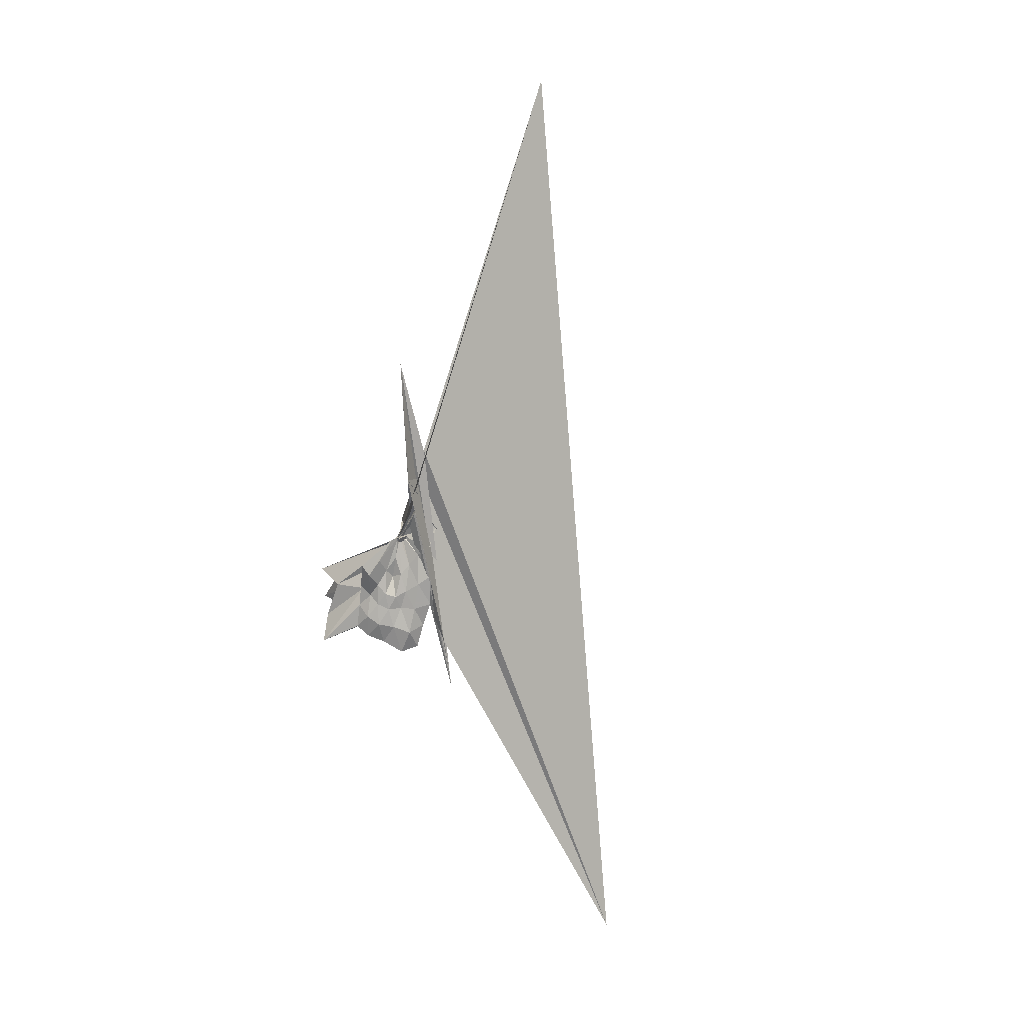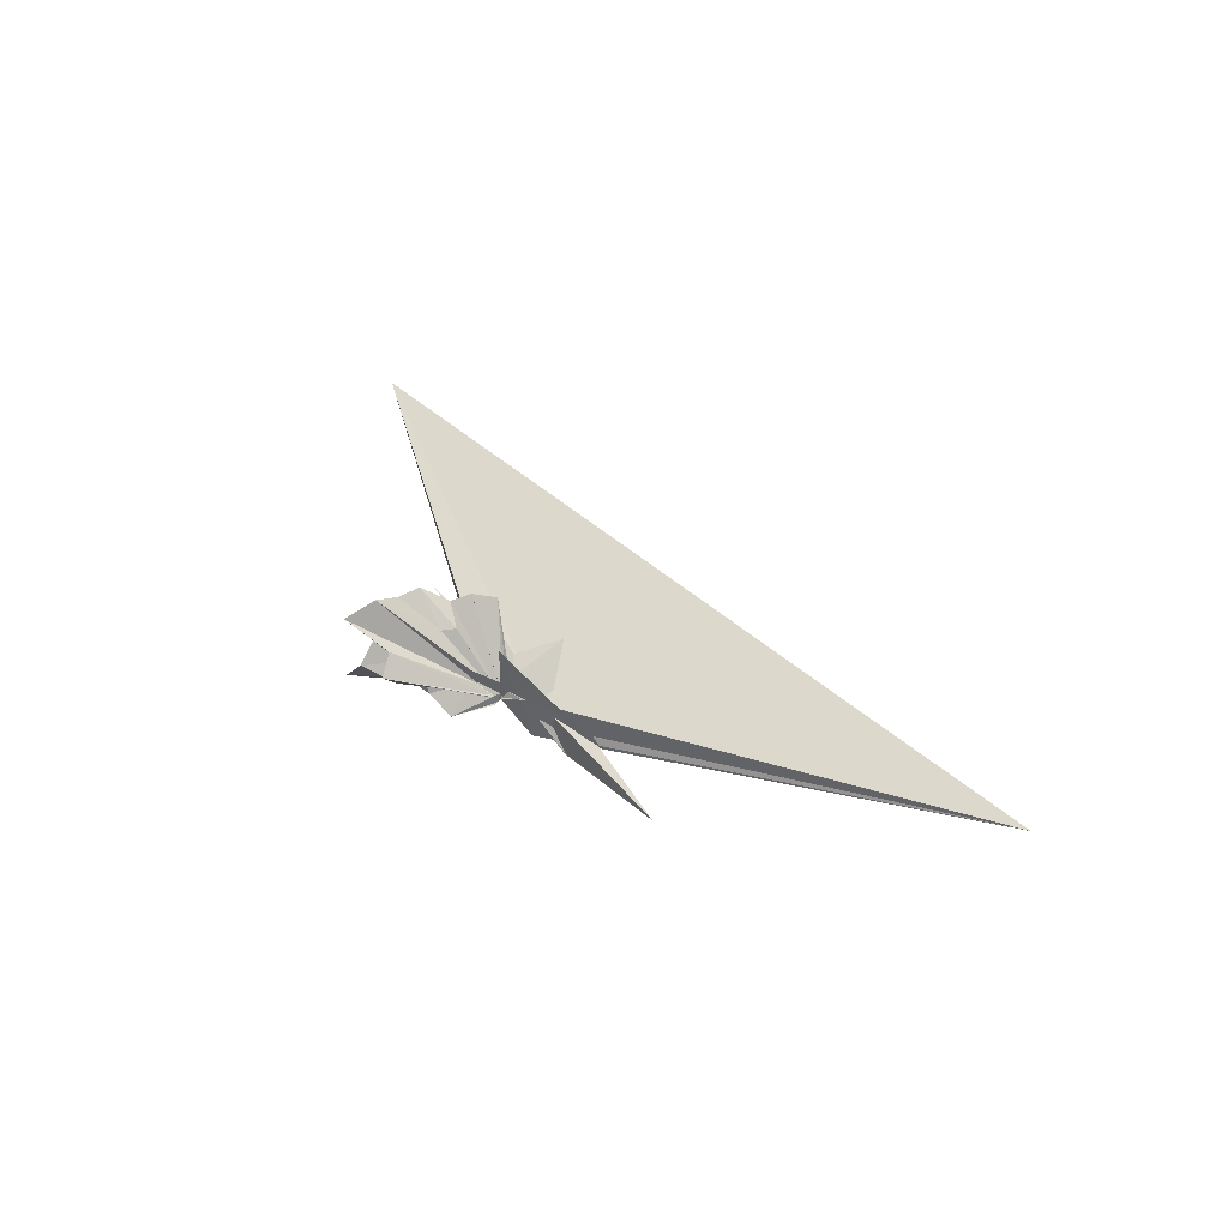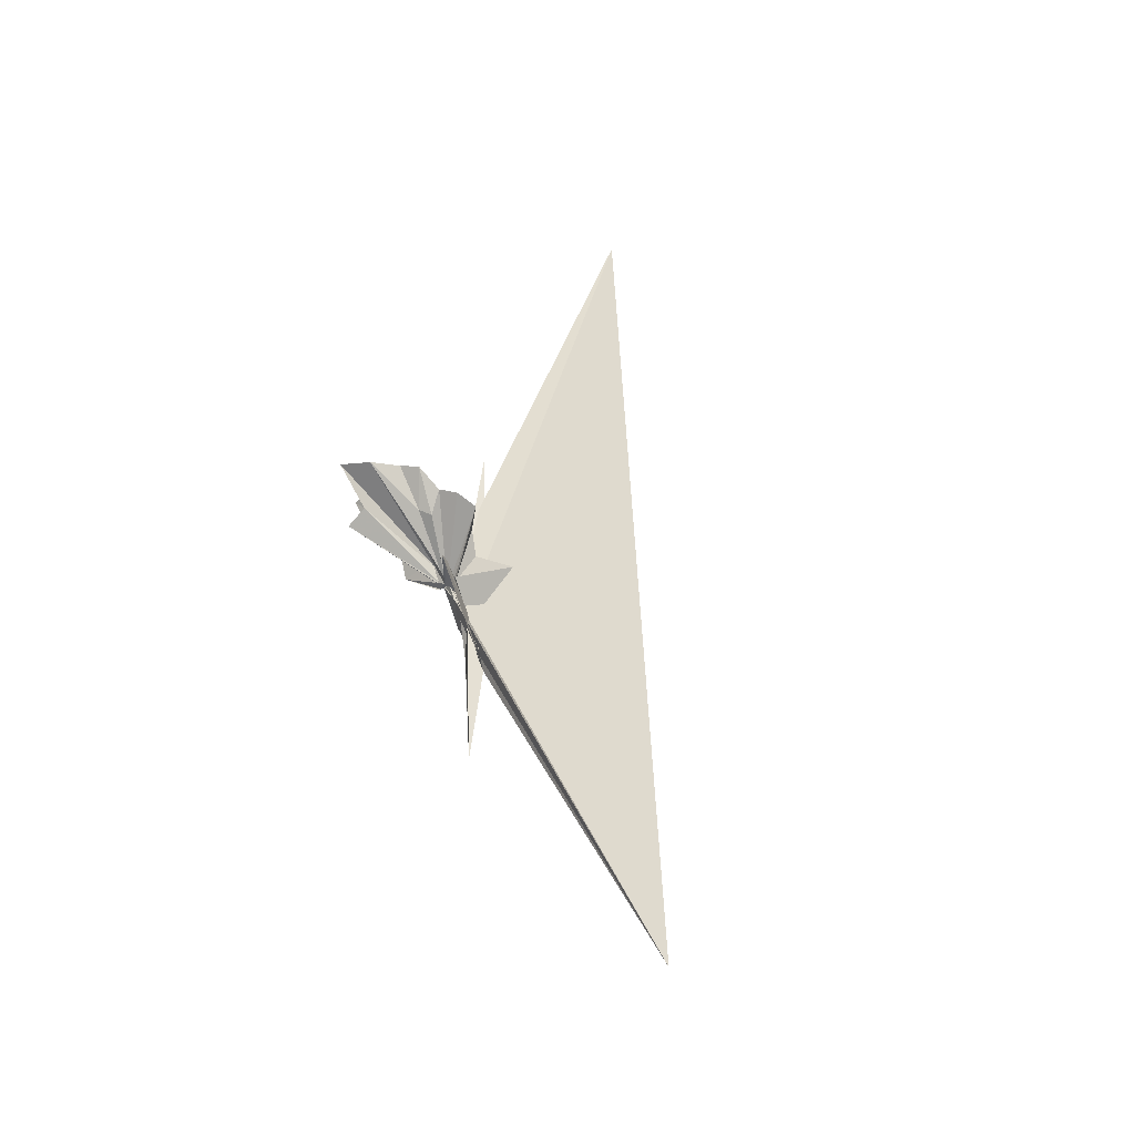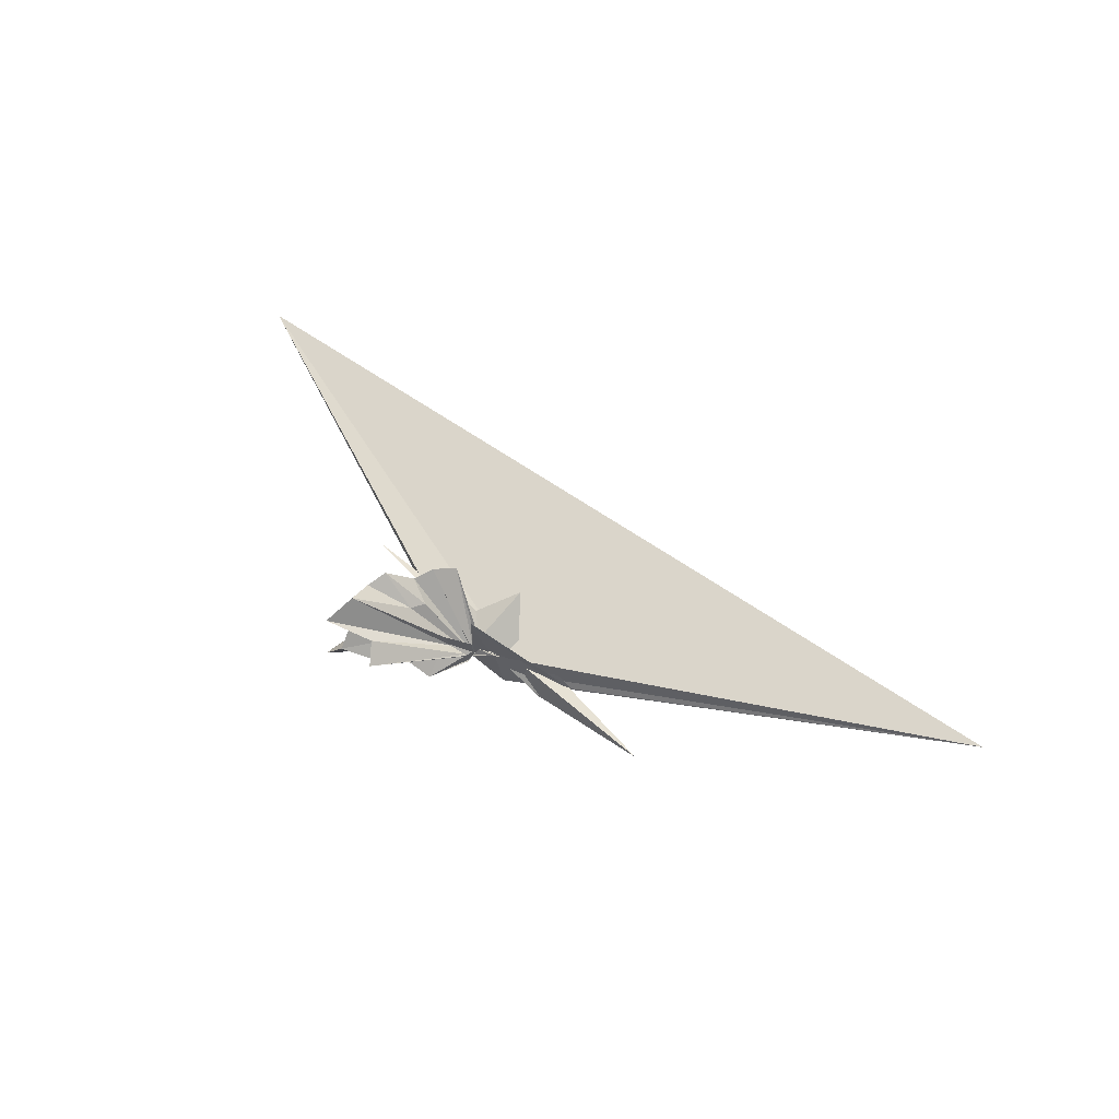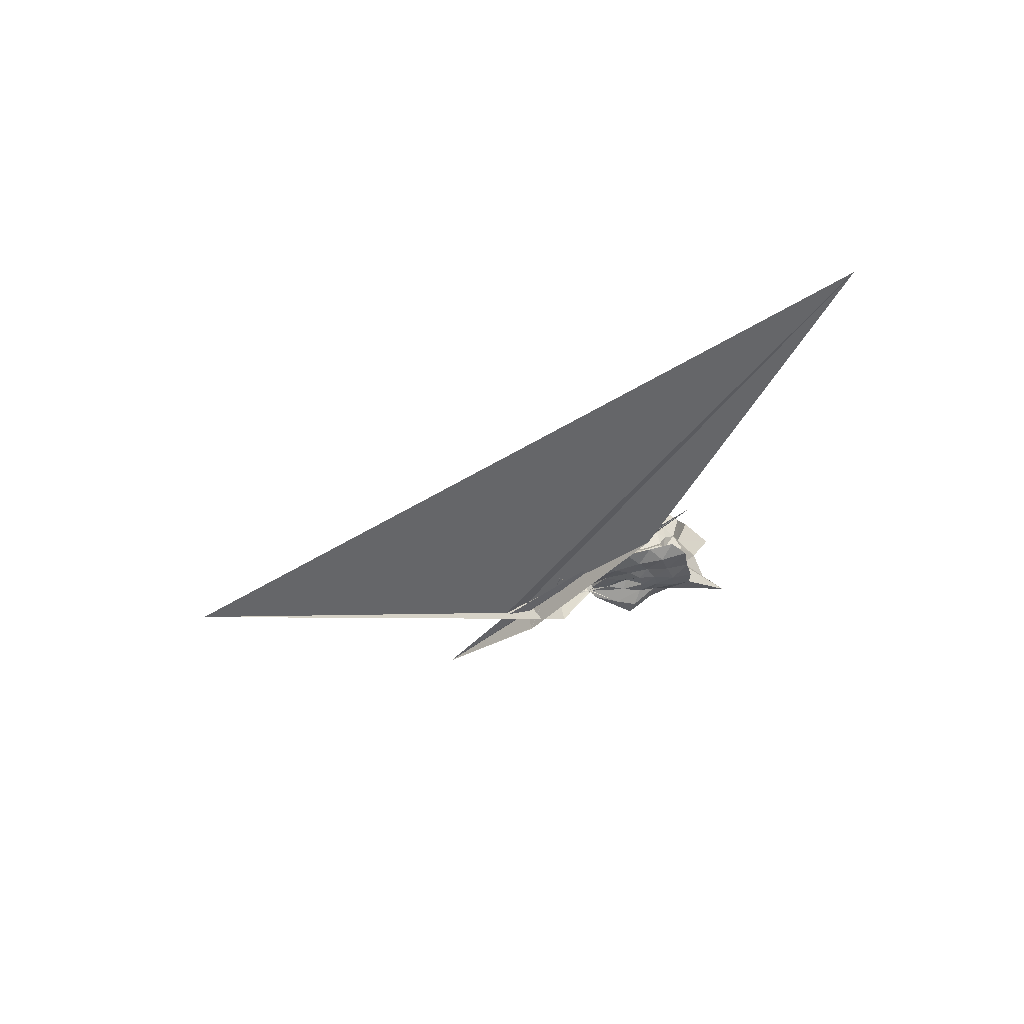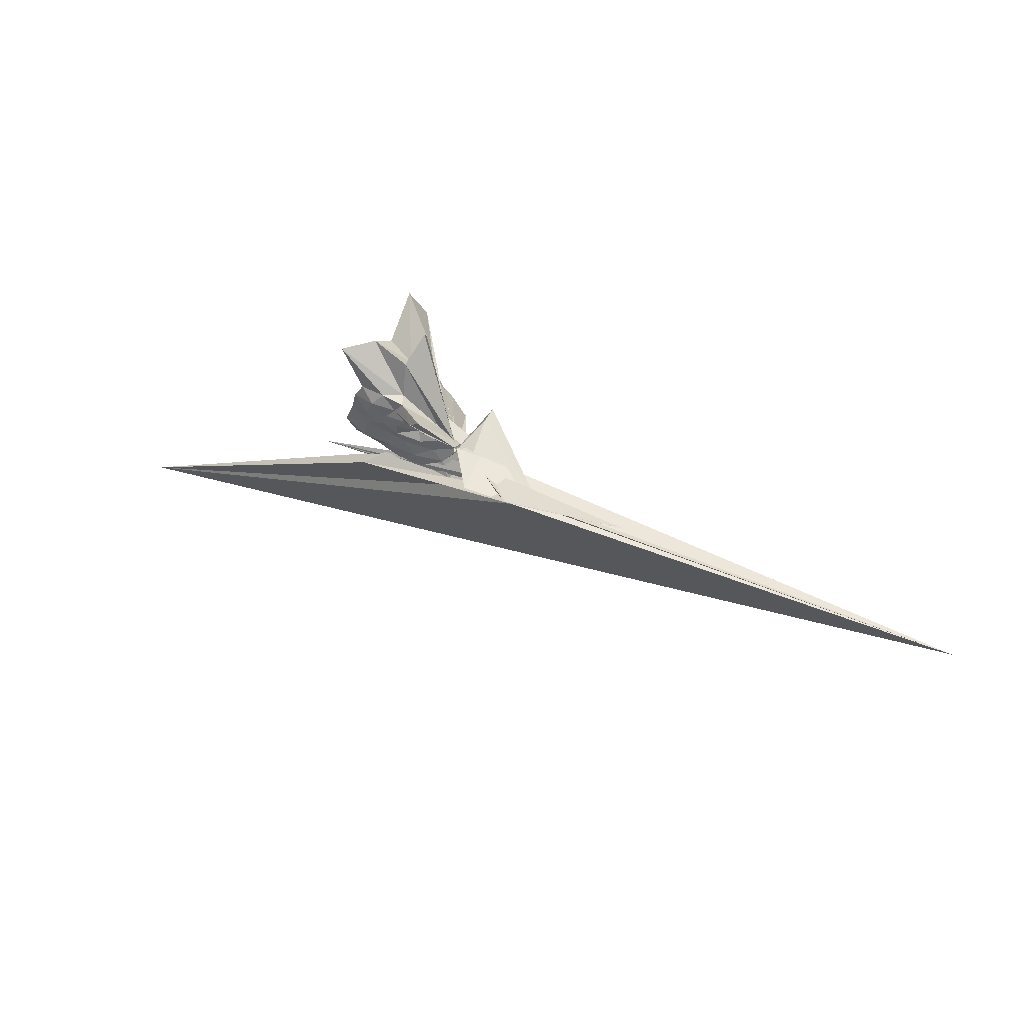
<metadata>
{"format":"obj","ext":"obj","renderer":"f3d","projection":"perspective","resolution":1024,"background":"white","views":[{"elev":-70.5,"azim":-100.6,"up":"+Z"},{"elev":44.0,"azim":-142.6,"up":"+Z"},{"elev":56.0,"azim":-107.4,"up":"+Z"},{"elev":56.9,"azim":-153.8,"up":"+Z"},{"elev":-44.6,"azim":27.2,"up":"+Z"},{"elev":54.3,"azim":-145.0,"up":"+Y"}]}
</metadata>
<code>
v -1.533 0.03213 -0.6704
v -0.5863 0.04889 -0.6312
v 0.4722 -0.01223 0.2046
v 0.5931 0.2338 0.4049
v 0.5711 0.5863 0.5615
v 0.9417 1.566 1.205
v 0.1028 1.31 0.653
v -1.525 0.07173 -0.6088
v -1.524 0.06081 -0.6251
v -1.525 0.0444 -0.5942
v -2.186 -0.1721 -0.7585
v 1.743 -1.718 -0.9173
v -5.556 0.6944 -0.6963
v -3.092 0.08779 -1.128
v -2.398 -0.2165 -0.7271
v -1.561 -0.1545 -0.2239
v -1.569 -0.1564 -0.3709
v -0.7547 -0.7698 0.1517
v -0.5445 -0.568 -0.057
v -0.3633 -0.4129 -0.06662
v -0.05864 -0.3272 0.04294
v 0.3639 -0.2092 0.2462
v 0.3772 0.0894 -0.04383
v 0.6929 0.4388 0.1667
v 0.7893 1.004 0.34
v 0.1247 0.99 0.1302
v -0.0599 1.715 0.3806
v -1.53 0.06149 -0.5968
v -1.523 0.06058 -0.5937
v -1.521 0.03844 -0.5624
v -2.384 -0.2198 -0.7916
v -2.579 -0.2134 -0.7251
v -3.096 0.09179 -1.123
v -2.74 -0.1747 -0.8603
v -2.406 -0.2301 -0.7276
v -1.936 -1.323 0.1664
v -1.184 -0.7129 -0.2249
v -0.7633 -0.5951 -0.2615
v -0.4078 -0.5124 -0.2221
v -0.2091 -0.3555 -0.212
v 0.03646 -0.2438 -0.1559
v 0.3786 -0.1195 -0.03602
v 0.6444 0.2711 -0.17
v 0.638 0.6238 -0.1605
v 0.8392 1.387 -0.0982
v 0.02834 1.271 -0.1735
v -1.38 0.1464 -0.4979
v -1.528 0.03024 -0.5193
v -1.526 0.04476 -0.5434
v -2.222 -0.1569 -0.6356
v 0.179 -1.049 -0.8146
v 0.5584 -1.349 -1.132
v -3.094 0.09679 -1.133
v -2.641 -0.1512 -0.7516
v -2.275 -0.3452 -0.7126
v -1.621 -0.8484 -0.4944
v -0.9549 -0.7028 -0.4198
v -0.5524 -0.5469 -0.3773
v -0.2568 -0.4178 -0.3445
v 0.04664 -0.3359 -0.2858
v 0.4211 -0.2385 -0.2121
v 0.487 -0.009047 -0.2068
v 0.7521 0.4735 -0.436
v 1.276 1.362 -0.6378
v -0.1068 0.6707 -0.4637
v -0.9103 0.1721 -0.3868
v -1.508 0.09174 -0.445
v -1.539 -0.01124 -0.417
v -1.535 -0.009241 -0.4053
v -2.325 -0.1505 -0.5176
v 7.177 -6.49 -1.191
v -3.003 -0.2017 -0.5344
v -2.795 -0.1476 -0.62
v -2.353 -0.2048 -0.6669
v -1.95 -0.7191 -0.6725
v -1.56 -0.1027 -0.4289
v -0.6935 -0.627 -0.5358
v -0.2483 -0.5413 -0.4629
v -0.02253 -0.3741 -0.4023
v 0.1817 -0.2637 -0.3735
v 0.4756 -0.1262 -0.4001
v 0.6714 0.1373 -0.4271
v 0.7276 0.6552 -0.7434
v 0.2259 0.6836 -0.709
v -0.2653 0.7287 -0.7144
v -0.8352 0.7734 -0.9459
v -1.495 0.1519 -0.645
v -1.528 0.06176 -0.5641
v -1.992 -0.0136 -0.4063
v -11.81 -1.264 1.679
v -3.688 -0.1388 -0.6565
v -3.381 -0.1514 -0.3534
v -2.253 -0.1722 -0.614
v -1.54 -0.02869 -0.4342
v -1.482 -0.6345 -0.8815
v -0.8176 -0.7886 -0.8241
v -0.1533 -0.898 -0.837
v 0.3891 -0.8231 -0.8261
v 0.9213 -0.7828 -0.8547
v 1.092 -0.4456 -0.9273
v 0.9517 -0.0001622 -0.8473
v 0.8819 0.3723 -0.8208
v 0.4692 -0.006629 0.527
v 0.6906 0.357 0.9987
v 0.6647 0.974 1.402
v -1.057 0.1484 -0.4485
v -1.531 0.03669 -0.5824
v -1.531 0.0612 -0.6264
v -1.832 -0.1289 -0.6002
v -3.654 -0.1556 -0.708
v -2.268 -0.2011 -0.4922
v -1.564 -0.1552 -0.3449
v -1.562 -0.07829 -0.5143
v -0.6858 -0.9008 0.8346
v -0.4638 -0.585 0.2525
v -0.261 -0.3882 0.2226
v 0.06192 -0.2161 0.3264
v 0.4702 -0.002058 1.112
v -0.2057 0.22 0.5474
v -0.9117 0.2031 -0.1086
v -1.507 0.07668 -0.1632
v -1.529 0.02517 0.3866
v -1.512 0.07499 0.6757
v -1.533 -0.02392 0.4045
v -1.532 0.03357 -0.6481
v -0.286 -0.6148 0.9162
v -0.02605 -0.2855 0.8322
v -0.4147 -0.001311 0.5452
v -1.532 0.03152 -0.68
v -1.526 0.06148 -0.6563
v -1.531 0.03919 -0.6513
v -1.532 0.03148 -0.681
v 0.4038 0.4583 -0.8691
v -0.09993 0.4811 -0.7606
v -0.6305 0.5848 -0.951
v -1.473 0.213 -0.675
v -1.511 0.0908 -0.5863
v -2.183 0.002458 -1.249
v -2.232 -0.08833 -0.7582
v -1.529 -0.03641 -0.4536
v -1.533 0.002735 -0.4669
v -1.236 -0.4183 -0.7047
v -0.5789 -0.5492 -0.8482
v 0.004776 -0.5613 -0.8965
v 0.5621 -0.5474 -0.9943
v 0.5251 -0.1653 -0.928
v 0.5194 0.1779 -0.9327
v 0.06679 0.2752 -0.847
v -0.3875 0.3538 -0.8075
v -0.9956 0.4089 -0.8622
v -1.499 0.09357 -0.5691
v -1.527 0.05847 -0.5212
v -1.524 0.04783 -0.531
v -0.9509 -0.2661 -0.6887
v -0.343 -0.2989 -0.8107
v 0.07052 -0.2525 -0.8286
v 0.1308 0.01377 -0.8769
v -0.2124 0.1464 -0.8475
v -0.7321 0.2157 -0.7347
v -1.051 0.06359 -0.6404
v -0.7071 -0.1201 -0.7398
v -0.1871 -0.09282 -0.8585
f 3 23 4
f 4 23 24
f 4 24 5
f 5 24 25
f 5 25 6
f 6 25 26
f 6 26 7
f 7 26 27
f 7 27 8
f 8 27 28
f 8 28 9
f 9 28 29
f 9 29 10
f 10 29 30
f 10 30 11
f 11 30 31
f 11 31 12
f 12 31 32
f 12 32 13
f 13 32 33
f 13 33 14
f 14 33 34
f 14 34 15
f 15 34 35
f 15 35 16
f 16 35 36
f 16 36 17
f 17 36 37
f 17 37 18
f 18 37 38
f 18 38 19
f 19 38 39
f 19 39 20
f 20 39 40
f 20 40 21
f 21 40 41
f 21 41 22
f 22 41 42
f 22 42 3
f 3 42 23
f 23 43 24
f 24 43 44
f 24 44 25
f 25 44 45
f 25 45 26
f 26 45 46
f 26 46 27
f 27 46 47
f 27 47 28
f 28 47 48
f 28 48 29
f 29 48 49
f 29 49 30
f 30 49 50
f 30 50 31
f 31 50 51
f 31 51 32
f 32 51 52
f 32 52 33
f 33 52 53
f 33 53 34
f 34 53 54
f 34 54 35
f 35 54 55
f 35 55 36
f 36 55 56
f 36 56 37
f 37 56 57
f 37 57 38
f 38 57 58
f 38 58 39
f 39 58 59
f 39 59 40
f 40 59 60
f 40 60 41
f 41 60 61
f 41 61 42
f 42 61 62
f 42 62 23
f 23 62 43
f 43 63 44
f 44 63 64
f 44 64 45
f 45 64 65
f 45 65 46
f 46 65 66
f 46 66 47
f 47 66 67
f 47 67 48
f 48 67 68
f 48 68 49
f 49 68 69
f 49 69 50
f 50 69 70
f 50 70 51
f 51 70 71
f 51 71 52
f 52 71 72
f 52 72 53
f 53 72 73
f 53 73 54
f 54 73 74
f 54 74 55
f 55 74 75
f 55 75 56
f 56 75 76
f 56 76 57
f 57 76 77
f 57 77 58
f 58 77 78
f 58 78 59
f 59 78 79
f 59 79 60
f 60 79 80
f 60 80 61
f 61 80 81
f 61 81 62
f 62 81 82
f 62 82 43
f 43 82 63
f 63 83 64
f 64 83 84
f 64 84 65
f 65 84 85
f 65 85 66
f 66 85 86
f 66 86 67
f 67 86 87
f 67 87 68
f 68 87 88
f 68 88 69
f 69 88 89
f 69 89 70
f 70 89 90
f 70 90 71
f 71 90 91
f 71 91 72
f 72 91 92
f 72 92 73
f 73 92 93
f 73 93 74
f 74 93 94
f 74 94 75
f 75 94 95
f 75 95 76
f 76 95 96
f 76 96 77
f 77 96 97
f 77 97 78
f 78 97 98
f 78 98 79
f 79 98 99
f 79 99 80
f 80 99 100
f 80 100 81
f 81 100 101
f 81 101 82
f 82 101 102
f 82 102 63
f 63 102 83
f 103 104 118
f 104 119 118
f 104 105 119
f 105 120 119
f 105 106 120
f 106 107 120
f 107 121 120
f 107 108 121
f 108 122 121
f 108 109 122
f 109 110 122
f 110 123 122
f 110 111 123
f 111 124 123
f 111 112 124
f 112 113 124
f 113 125 124
f 113 114 125
f 114 126 125
f 114 115 126
f 115 116 126
f 116 127 126
f 116 117 127
f 117 118 127
f 117 103 118
f 118 119 128
f 119 129 128
f 119 120 129
f 120 121 129
f 121 130 129
f 121 122 130
f 122 123 130
f 123 131 130
f 123 124 131
f 124 125 131
f 125 132 131
f 125 126 132
f 126 127 132
f 127 128 132
f 127 118 128
f 133 148 134
f 134 148 149
f 134 149 135
f 135 149 150
f 135 150 136
f 136 150 137
f 137 150 151
f 137 151 138
f 138 151 152
f 138 152 139
f 139 152 140
f 140 152 153
f 140 153 141
f 141 153 154
f 141 154 142
f 142 154 143
f 143 154 155
f 143 155 144
f 144 155 156
f 144 156 145
f 145 156 146
f 146 156 157
f 146 157 147
f 147 157 148
f 147 148 133
f 148 158 149
f 149 158 159
f 149 159 150
f 150 159 151
f 151 159 160
f 151 160 152
f 152 160 153
f 153 160 161
f 153 161 154
f 154 161 155
f 155 161 162
f 155 162 156
f 156 162 157
f 157 162 158
f 157 158 148
f 3 4 103
f 103 4 104
f 4 5 104
f 104 5 105
f 5 6 105
f 105 6 106
f 6 7 106
f 7 8 106
f 106 8 107
f 8 9 107
f 107 9 108
f 9 10 108
f 108 10 109
f 10 11 109
f 11 12 109
f 109 12 110
f 12 13 110
f 110 13 111
f 13 14 111
f 111 14 112
f 14 15 112
f 15 16 112
f 112 16 113
f 16 17 113
f 113 17 114
f 17 18 114
f 114 18 115
f 18 19 115
f 19 20 115
f 115 20 116
f 20 21 116
f 116 21 117
f 21 22 117
f 117 22 103
f 22 3 103
f 83 133 84
f 84 133 134
f 84 134 85
f 85 134 135
f 85 135 86
f 86 135 136
f 86 136 87
f 87 136 88
f 88 136 137
f 88 137 89
f 89 137 138
f 89 138 90
f 90 138 139
f 90 139 91
f 91 139 92
f 92 139 140
f 92 140 93
f 93 140 141
f 93 141 94
f 94 141 142
f 94 142 95
f 95 142 96
f 96 142 143
f 96 143 97
f 97 143 144
f 97 144 98
f 98 144 145
f 98 145 99
f 99 145 100
f 100 145 146
f 100 146 101
f 101 146 147
f 101 147 102
f 102 147 133
f 102 133 83
f 128 129 1
f 129 130 1
f 130 131 1
f 131 132 1
f 132 128 1
f 159 158 2
f 160 159 2
f 161 160 2
f 162 161 2
f 158 162 2

</code>
